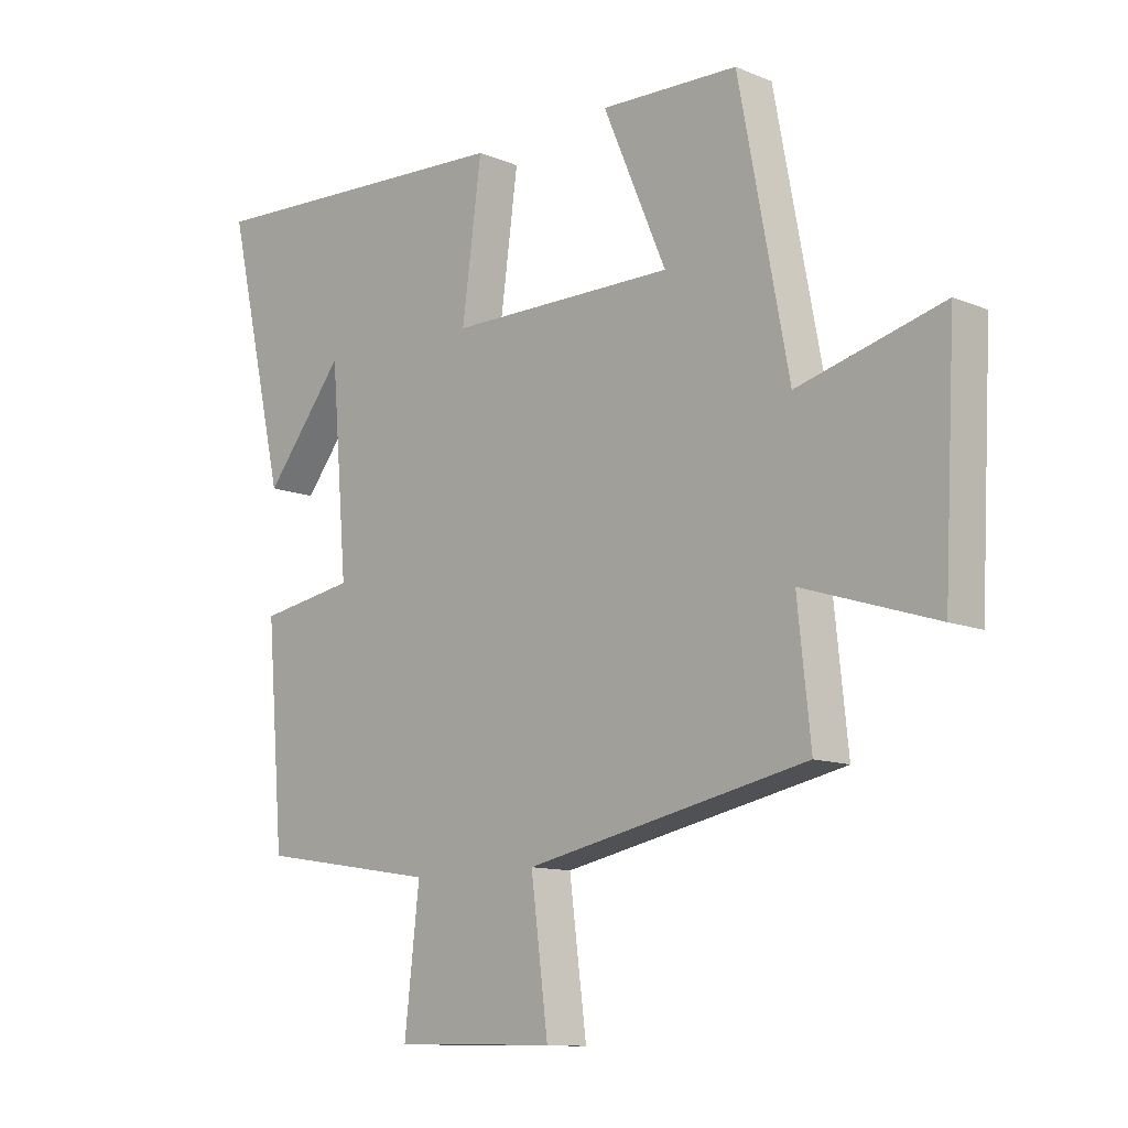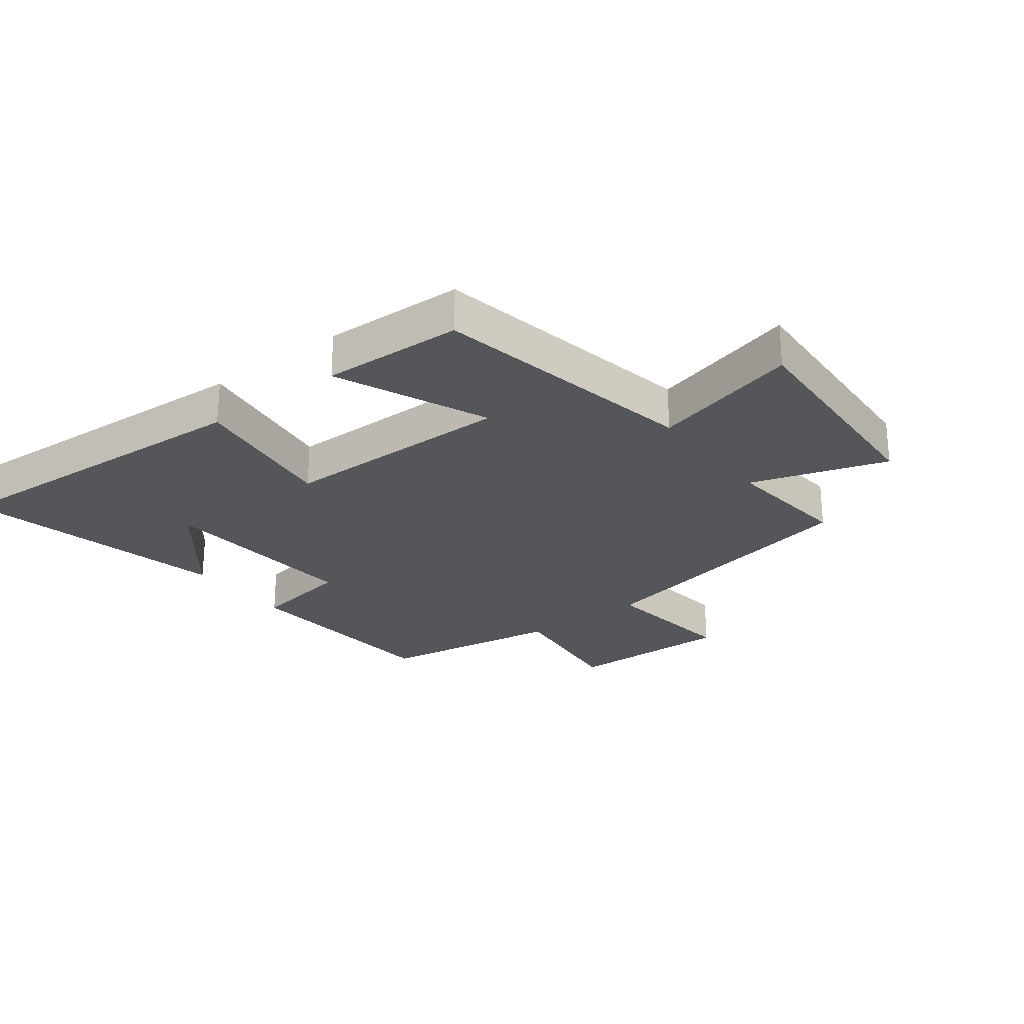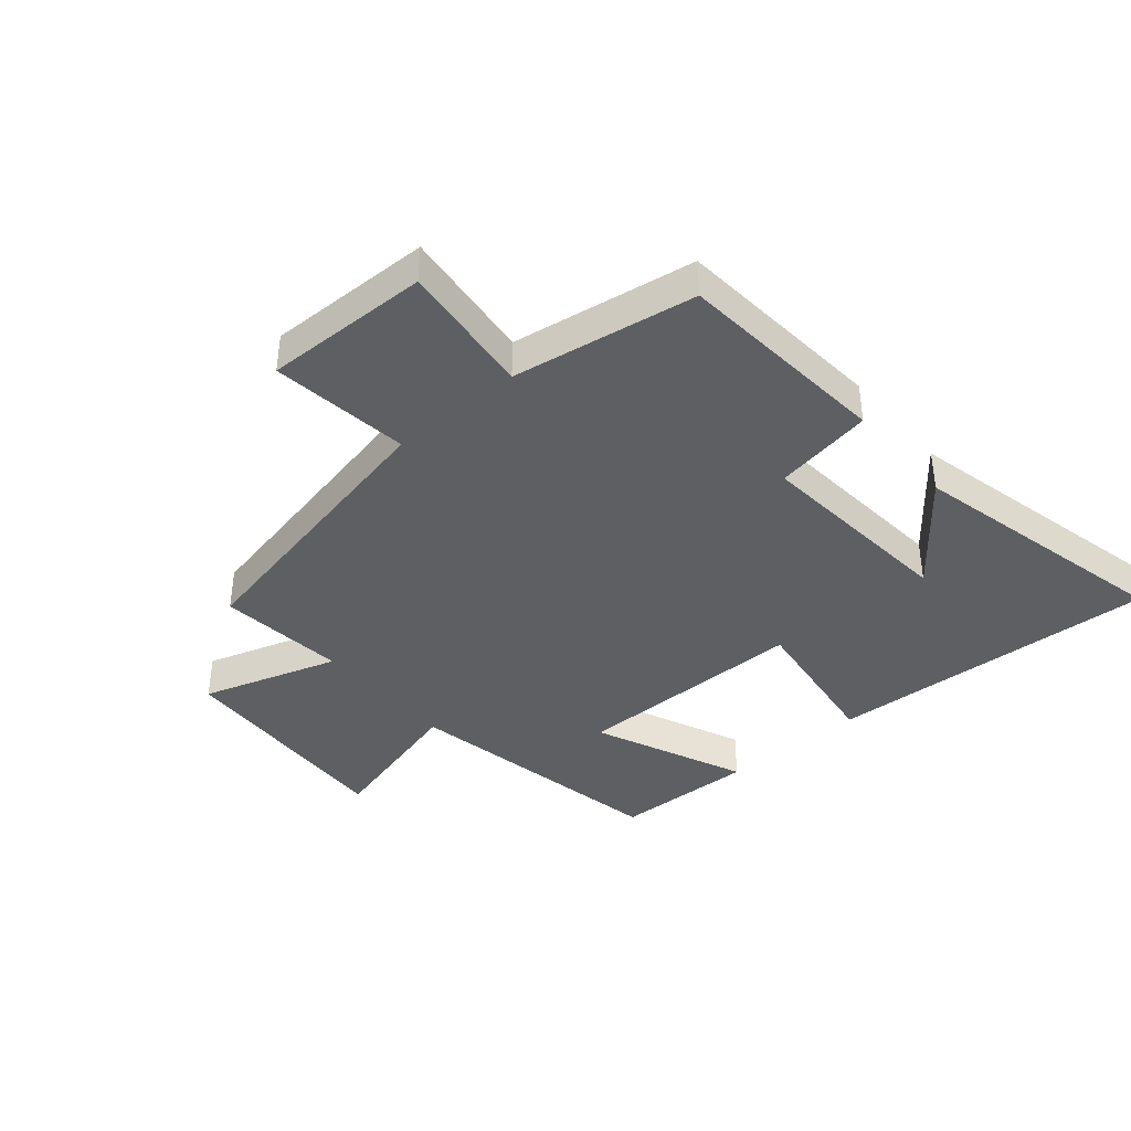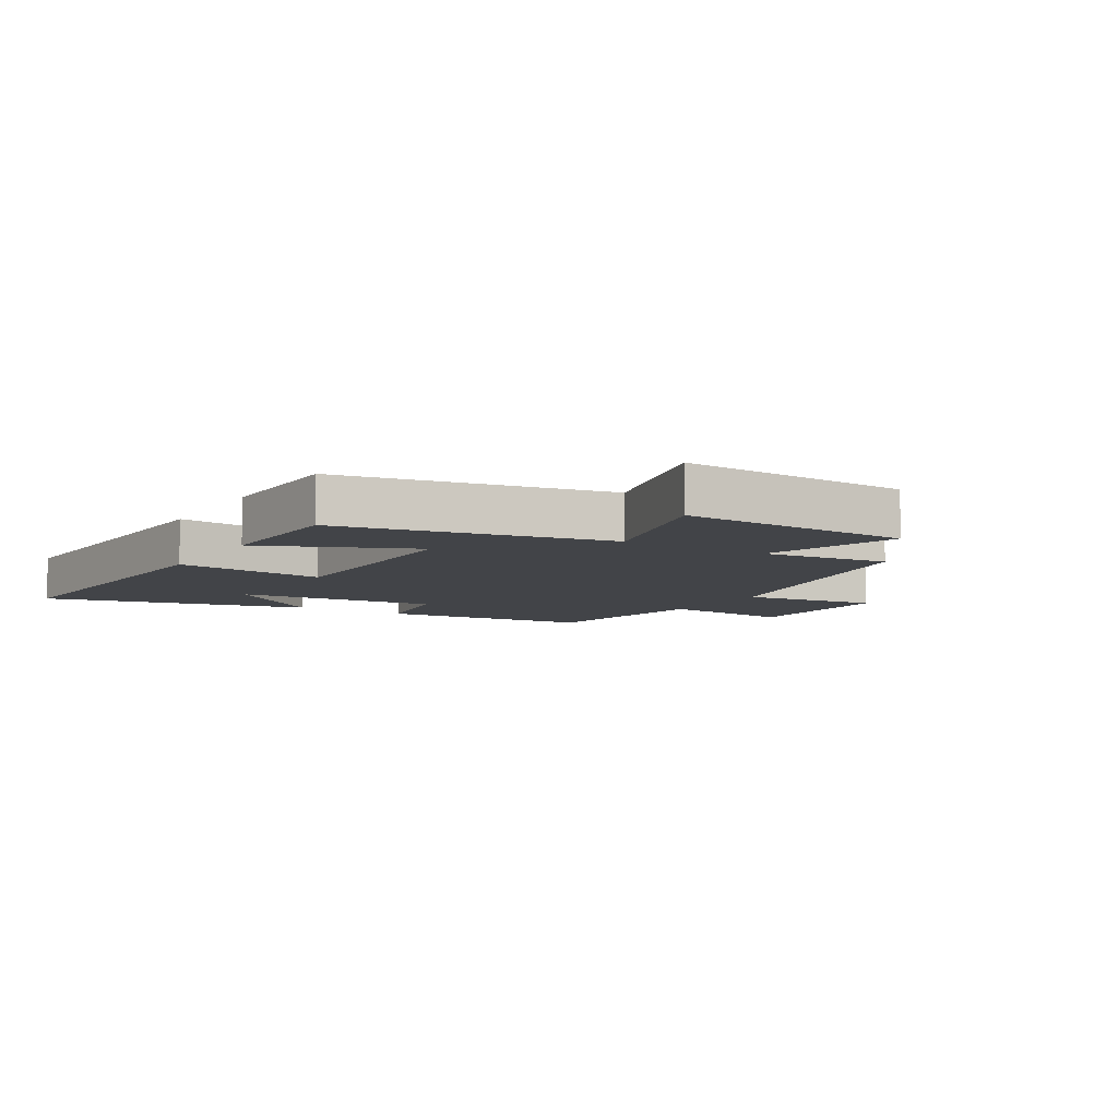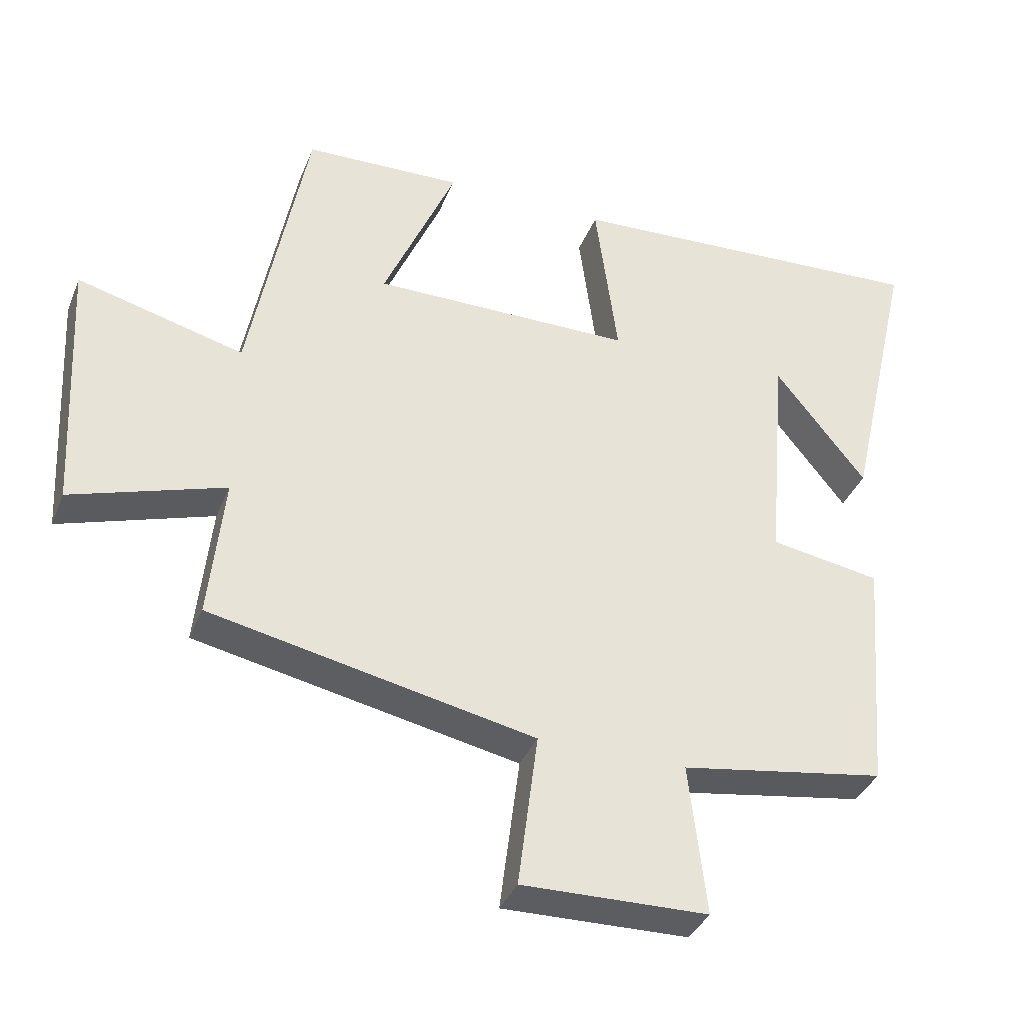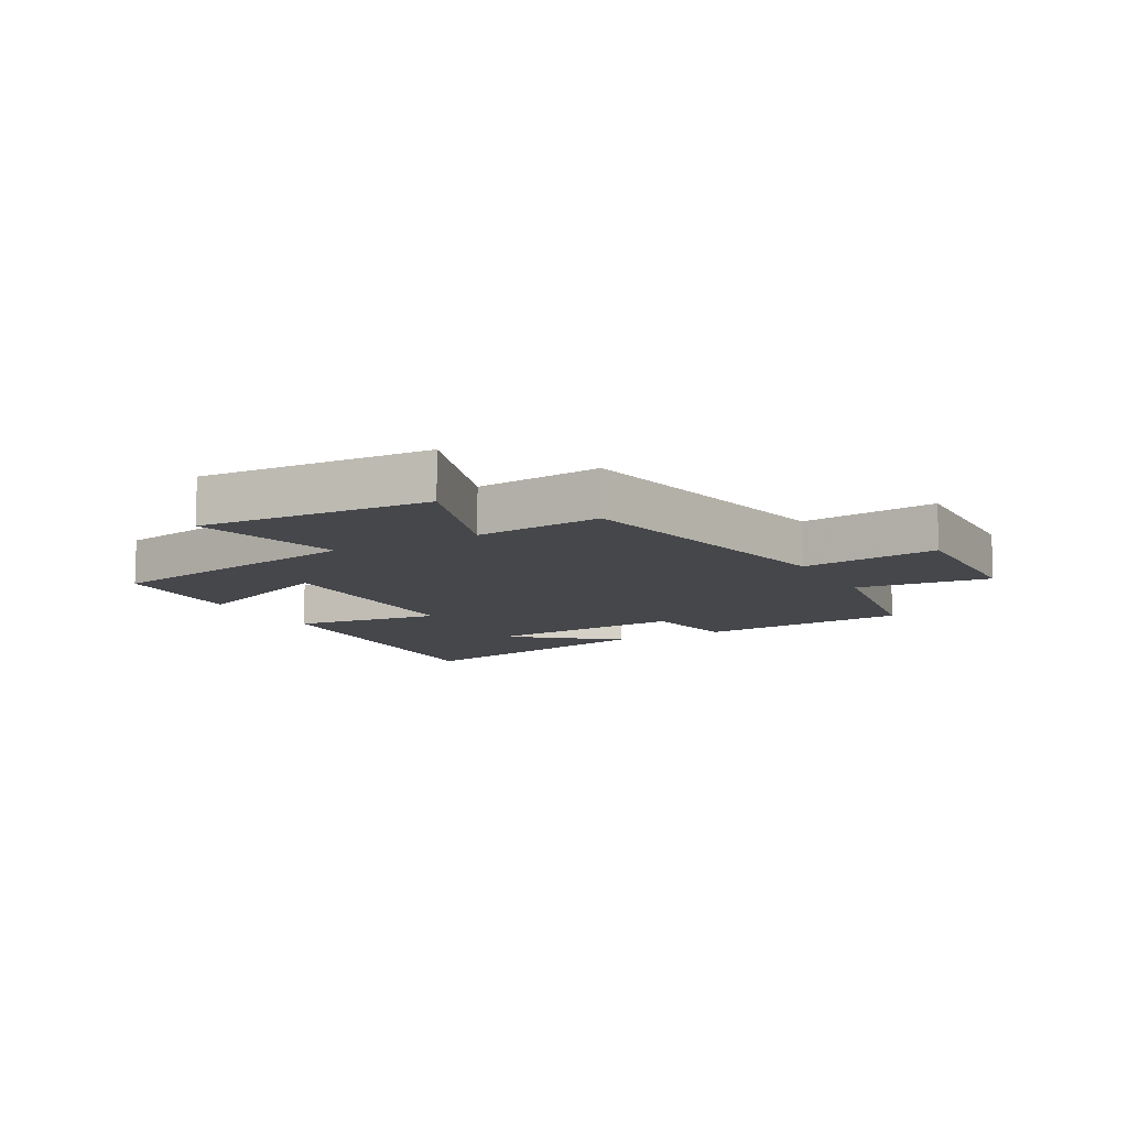
<metadata>
{"format":"obj","ext":"obj","renderer":"f3d","projection":"perspective","resolution":1024,"background":"white","views":[{"elev":-11.5,"azim":45.1,"up":"+Z"},{"elev":-25.9,"azim":37.3,"up":"+Y"},{"elev":-39.9,"azim":-139.5,"up":"+Y"},{"elev":-7.7,"azim":58.9,"up":"+Y"},{"elev":-36.9,"azim":159.6,"up":"+Z"},{"elev":-10.3,"azim":118.7,"up":"+Y"}]}
</metadata>
<code>
v -0.471 0.07 -0.451
v -0.5 0.07 -0.099
v -0.338 0.07 -0.072
v -0.366 0.07 0.262
v -0.5 0.07 0.093
v -0.6 0.07 0.53
v -0.058 0.07 0.5
v -0.091 0.07 0.253
v 0.291 0.07 0.251
v 0.184 0.07 0.5
v 0.416 0.07 0.492
v 0.5 0.07 0.051
v 0.744 0.07 0.115
v 0.724 0.07 -0.265
v 0.5 0.07 -0.193
v 0.522 0.07 -0.403
v 0.048 0.07 -0.5
v 0.077 0.07 -0.727
v -0.195 0.07 -0.721
v -0.17 0.07 -0.5
v -0.471 0 -0.451
v -0.5 0 -0.099
v -0.338 0 -0.072
v -0.366 0 0.262
v -0.5 0 0.093
v -0.6 0 0.53
v -0.058 0 0.5
v -0.091 0 0.253
v 0.291 0 0.251
v 0.184 0 0.5
v 0.416 0 0.492
v 0.5 0 0.051
v 0.744 0 0.115
v 0.724 0 -0.265
v 0.5 0 -0.193
v 0.522 0 -0.403
v 0.048 0 -0.5
v 0.077 0 -0.727
v -0.195 0 -0.721
v -0.17 0 -0.5
f 17 18 19 20
f 1 2 3
f 20 1 3
f 17 20 3
f 16 17 3
f 15 16 3
f 12 13 14 15
f 11 12 15
f 10 11 15
f 9 10 15
f 8 9 15 3
f 7 8 3 4
f 6 7 4
f 4 5 6
f 40 39 38 37
f 23 22 21
f 23 21 40
f 23 40 37
f 23 37 36
f 23 36 35
f 35 34 33 32
f 35 32 31
f 35 31 30
f 35 30 29
f 23 35 29 28
f 24 23 28 27
f 24 27 26
f 26 25 24
f 1 21 22 2
f 2 22 23 3
f 3 23 24 4
f 4 24 25 5
f 5 25 26 6
f 6 26 27 7
f 7 27 28 8
f 8 28 29 9
f 9 29 30 10
f 10 30 31 11
f 11 31 32 12
f 12 32 33 13
f 13 33 34 14
f 14 34 35 15
f 15 35 36 16
f 16 36 37 17
f 17 37 38 18
f 18 38 39 19
f 19 39 40 20
f 20 40 21 1

</code>
